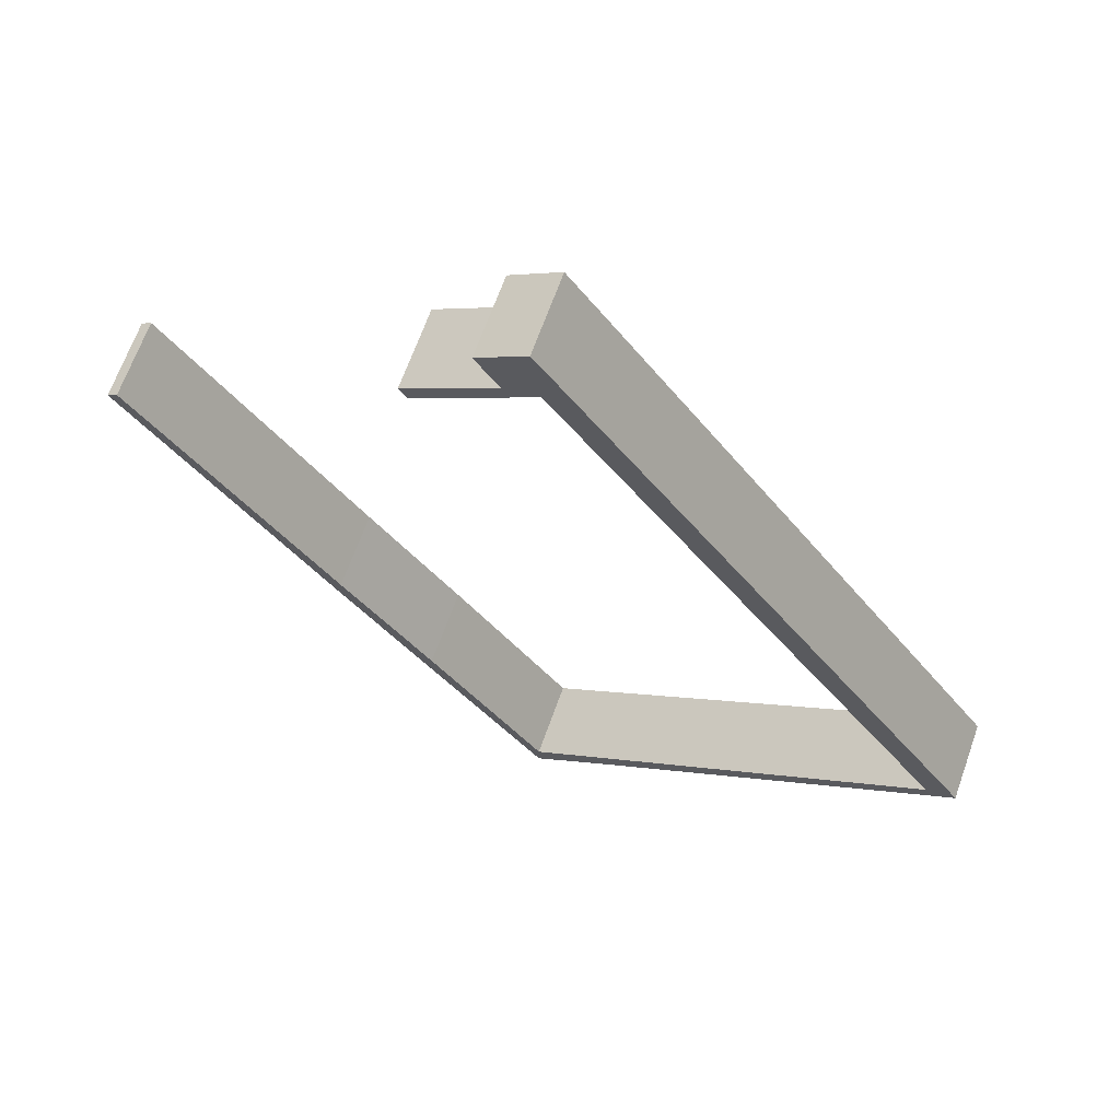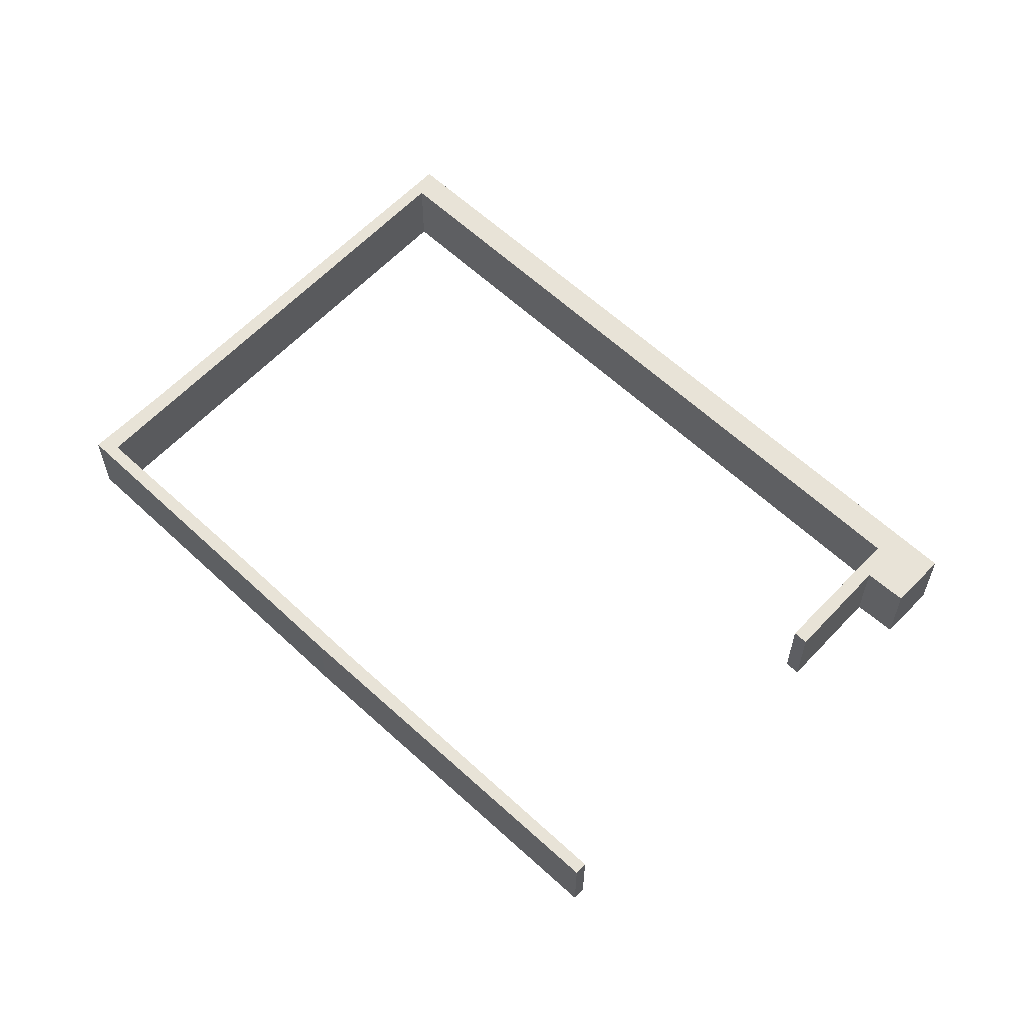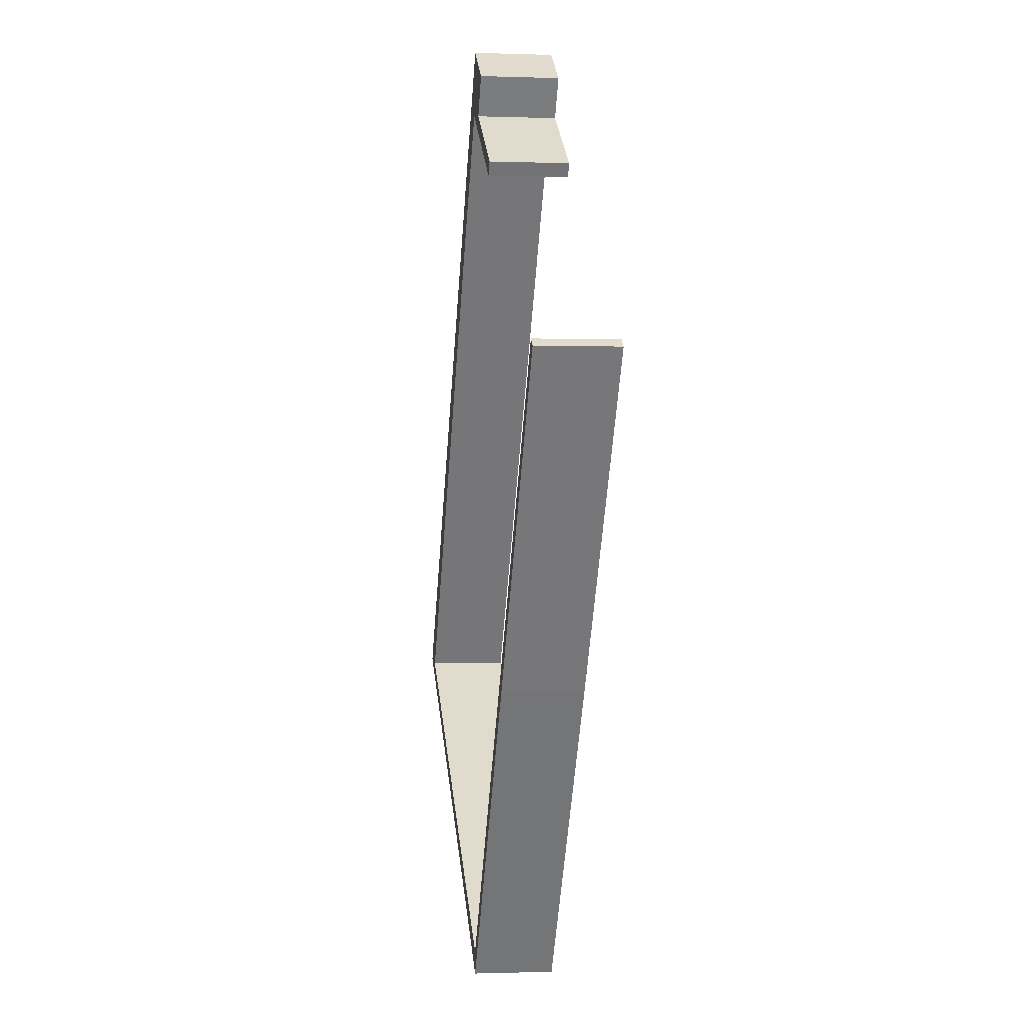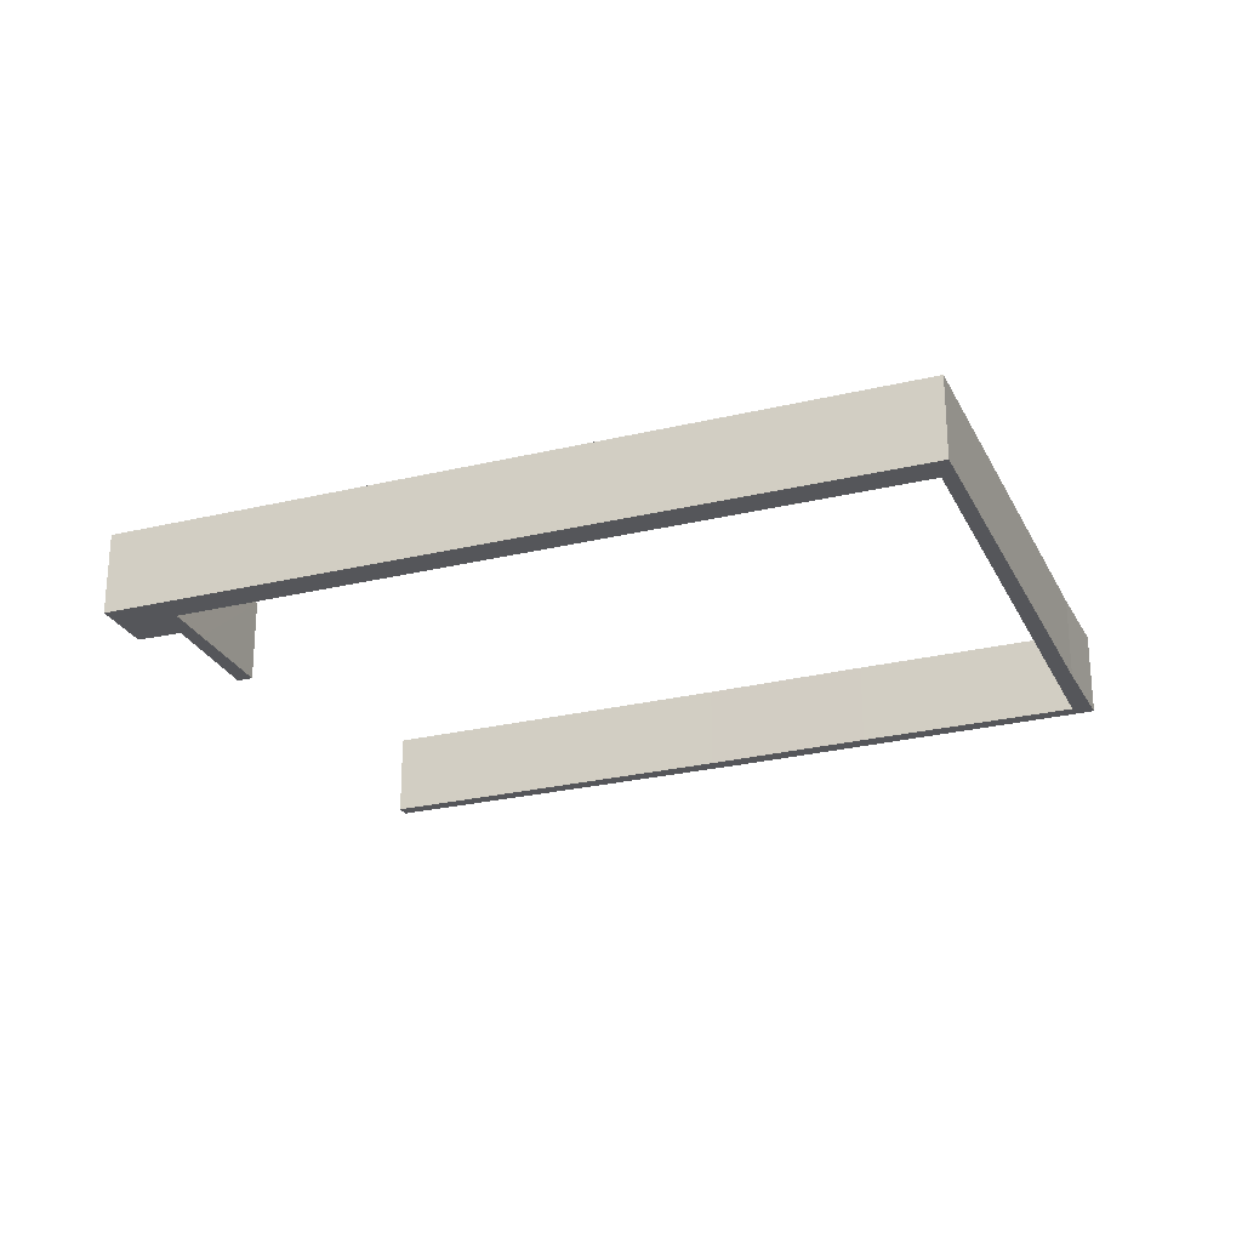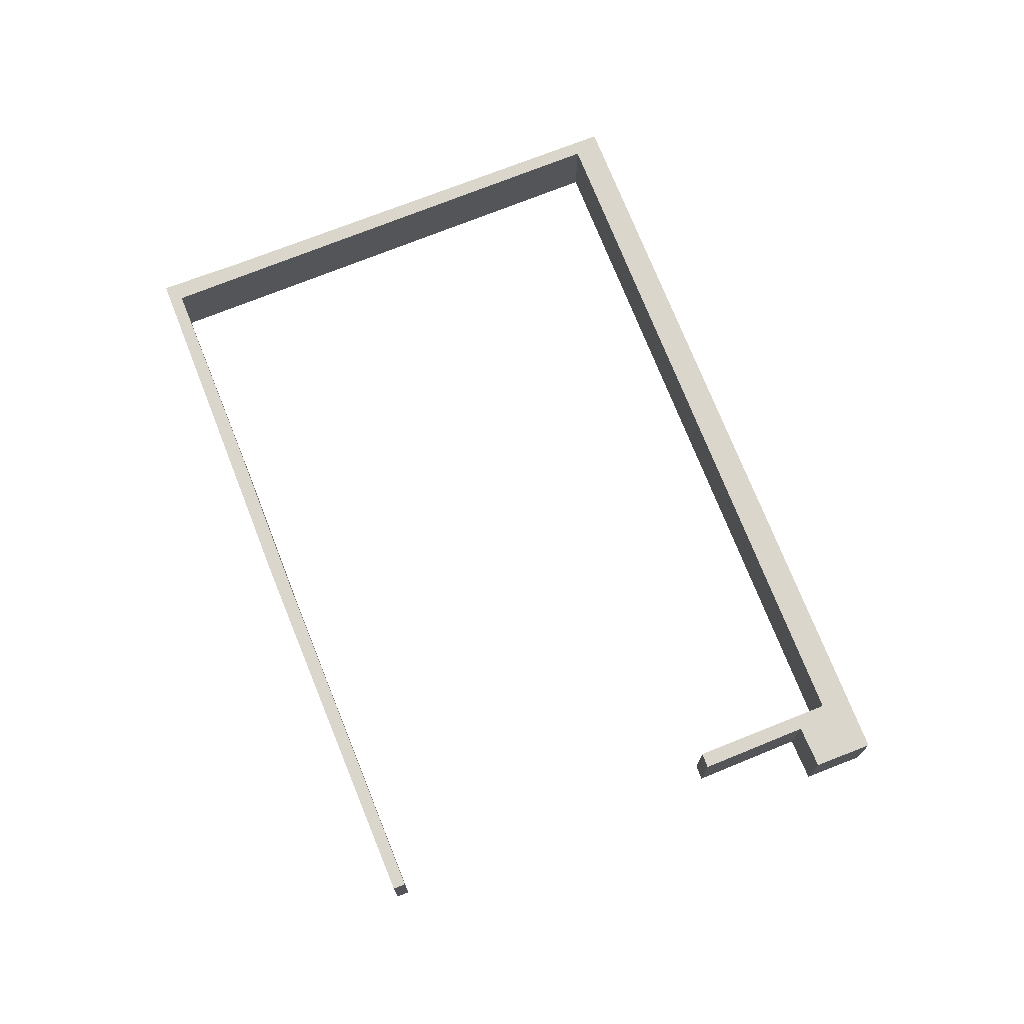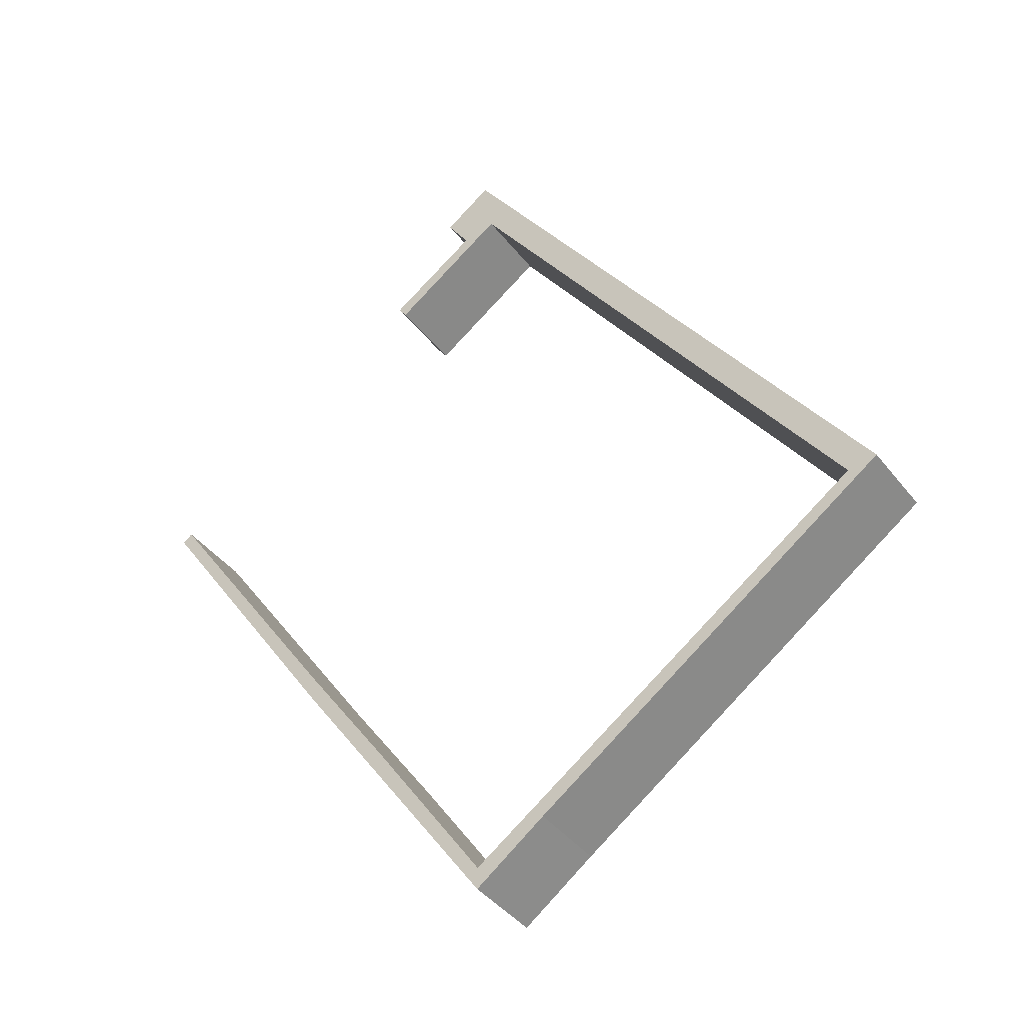
<metadata>
{"format":"obj","ext":"obj","renderer":"f3d","projection":"perspective","resolution":1024,"background":"white","views":[{"elev":66.5,"azim":19.6,"up":"+Z"},{"elev":61.5,"azim":-80.8,"up":"+Y"},{"elev":-0.9,"azim":-97.7,"up":"+Z"},{"elev":-26.1,"azim":76.9,"up":"+Y"},{"elev":74.0,"azim":-55.9,"up":"+Y"},{"elev":-41.4,"azim":34.3,"up":"+Z"}]}
</metadata>
<code>
v  26.54 5.568 18.27
v  21.47 5.568 13.62
v  20.86 5.568 14.49
v  27.1 5.568 17.43
v  27.32 5.568 18.79
v  29.76 5.568 19.24
v  25.7 5.568 21.36
v  29.14 5.568 23.73
v  29.81 5.568 19.18
v  38.46 5.568 6.443
v  56.66 5.568 -20.34
v  57.69 5.568 -21.85
v  0.726 5.568 0.497
v  14.58 5.568 -21.78
v  0 5.568 3.409e-16
v  24.33 5.568 -35.89
v  14.46 5.568 -19.82
v  29.13 5.568 -42.84
v  29.14 5.568 -41.27
v  34.14 5.568 -39.25
v  20.87 5.568 -29.07
v  38.53 5.568 -34.89
v  35.1 5.568 -38.59
v  59.76 5.568 -21.57
v  31.06 5.568 20.89
v  29.31 5.568 23.49
v  40.83 5.568 6.443
v  31.46 5.568 20.3
v  53.75 5.568 -12.68
v  0 0 0
v  0.726 -3.043e-17 0.497
v  29.14 2.527e-15 -41.27
v  38.53 2.136e-15 -34.89
v  57.69 1.338e-15 -21.85
v  20.86 -8.873e-16 14.49
v  26.54 -1.118e-15 18.27
v  27.32 -1.15e-15 18.79
v  25.7 -1.308e-15 21.36
v  29.14 -1.453e-15 23.73
v  14.46 1.214e-15 -19.82
v  20.87 1.78e-15 -29.07
v  29.31 -1.438e-15 23.49
v  31.06 -1.279e-15 20.89
v  31.46 -1.243e-15 20.3
v  40.83 -3.945e-16 6.443
v  53.75 7.762e-16 -12.68
v  59.76 1.321e-15 -21.57
v  56.66 1.246e-15 -20.34
v  38.46 -3.945e-16 6.443
v  29.81 -1.174e-15 19.18
v  29.76 -1.178e-15 19.24
v  21.47 -8.34e-16 13.62
v  29.13 2.623e-15 -42.84
v  24.33 2.198e-15 -35.89
v  14.58 1.333e-15 -21.78
v  27.1 -1.067e-15 17.43
v  35.1 2.363e-15 -38.59
v  34.14 2.404e-15 -39.25
g defaultobject
f 1 2 3
f 2 1 4
f 4 1 5
f 4 5 6
f 6 5 7
f 6 7 8
f 6 8 9
f 9 8 10
f 10 8 11
f 11 8 12
f 13 14 15
f 14 13 16
f 16 13 17
f 16 17 18
f 18 17 19
f 18 19 20
f 19 17 21
f 20 19 22
f 20 22 23
f 23 22 24
f 24 22 12
f 24 12 25
f 25 12 8
f 25 8 26
f 24 25 27
f 27 25 28
f 24 27 29
f 30 13 15
f 13 30 31
f 32 22 19
f 22 32 33
f 22 33 12
f 12 33 34
f 35 1 3
f 1 35 36
f 1 36 5
f 5 36 37
f 38 8 7
f 8 38 39
f 31 17 13
f 17 31 40
f 17 40 21
f 21 40 41
f 21 41 19
f 19 41 32
f 39 26 8
f 26 39 25
f 25 39 42
f 25 42 43
f 25 43 28
f 28 43 27
f 27 43 44
f 27 44 45
f 27 45 29
f 29 45 46
f 29 46 24
f 24 46 47
f 34 11 12
f 11 34 48
f 11 48 10
f 10 48 49
f 10 49 9
f 9 49 50
f 9 50 6
f 6 50 51
f 52 3 2
f 3 52 35
f 37 7 5
f 7 37 38
f 53 16 18
f 16 53 54
f 16 54 14
f 14 54 55
f 14 55 15
f 15 55 30
f 51 4 6
f 4 51 2
f 2 51 56
f 2 56 52
f 47 23 24
f 23 47 57
f 23 57 20
f 20 57 58
f 58 18 20
f 18 58 53
f 38 51 39
f 50 39 51
f 34 39 50
f 48 34 50
f 49 48 50
f 37 51 38
f 56 51 37
f 36 56 37
f 52 56 36
f 35 52 36
f 46 34 47
f 57 47 34
f 45 34 46
f 44 34 45
f 43 34 44
f 42 34 43
f 39 34 42
f 33 57 34
f 32 57 33
f 58 57 32
f 53 58 32
f 41 53 32
f 40 53 41
f 31 53 40
f 54 53 31
f 55 54 31
f 30 55 31

</code>
